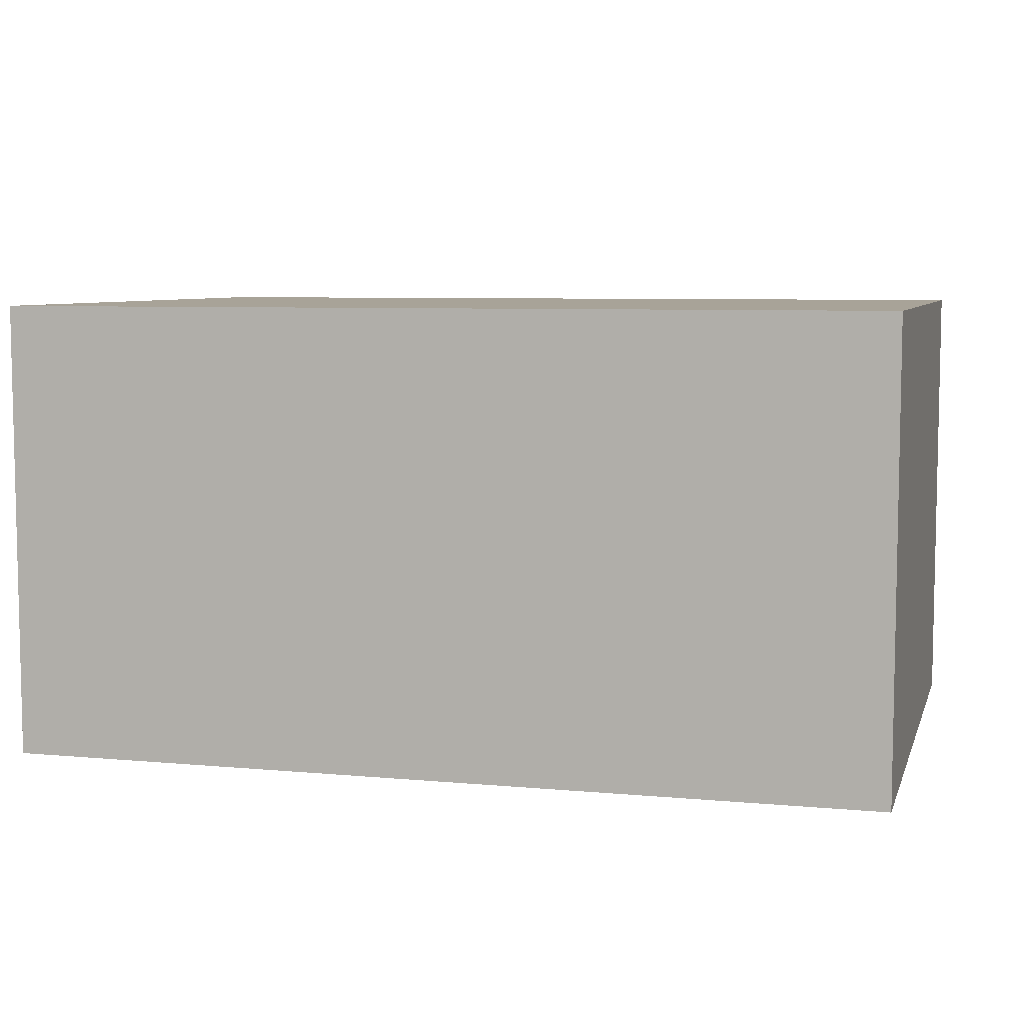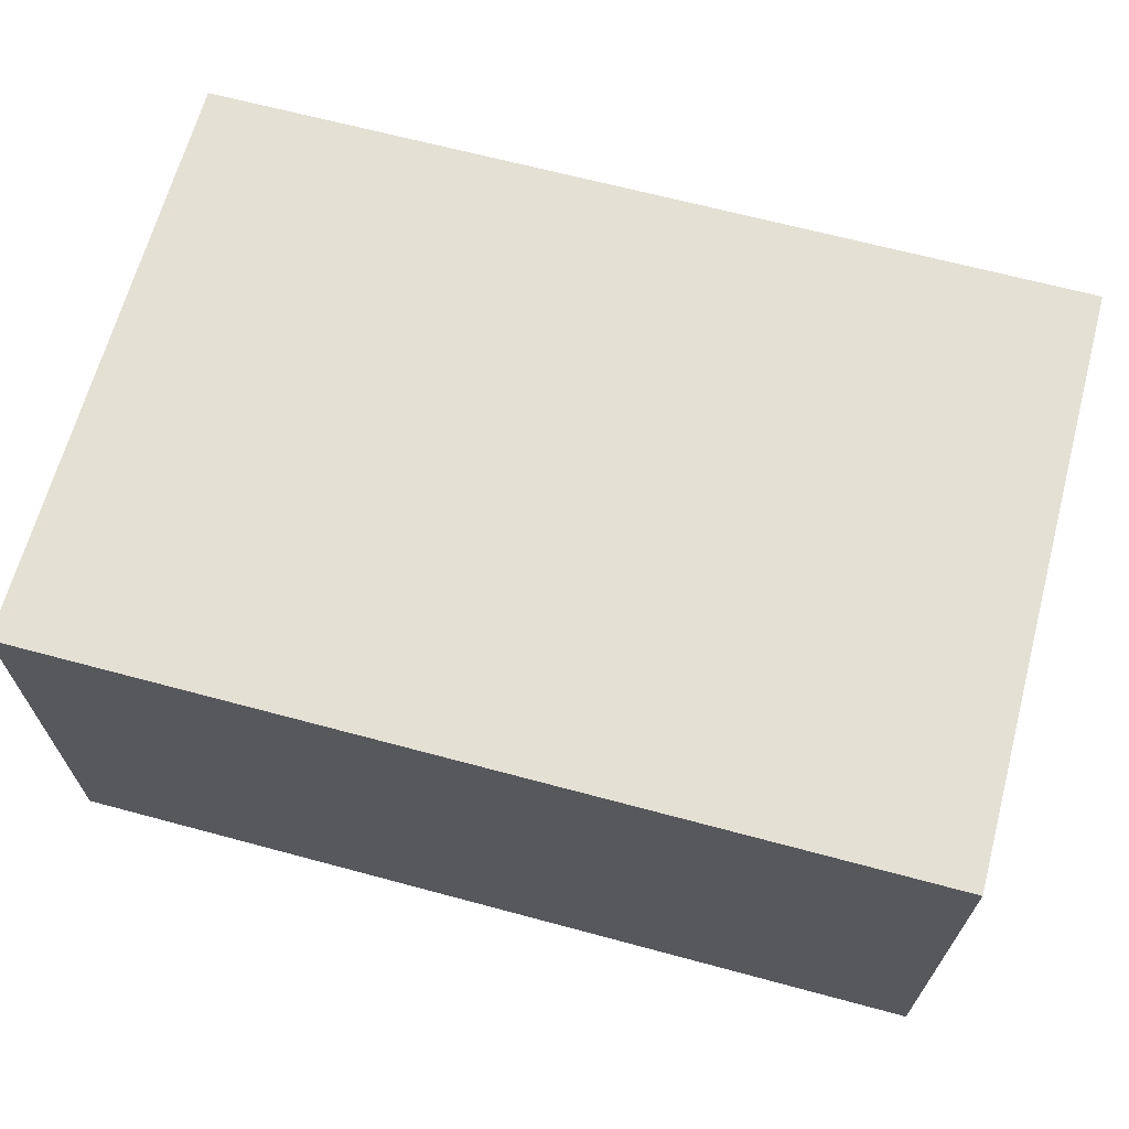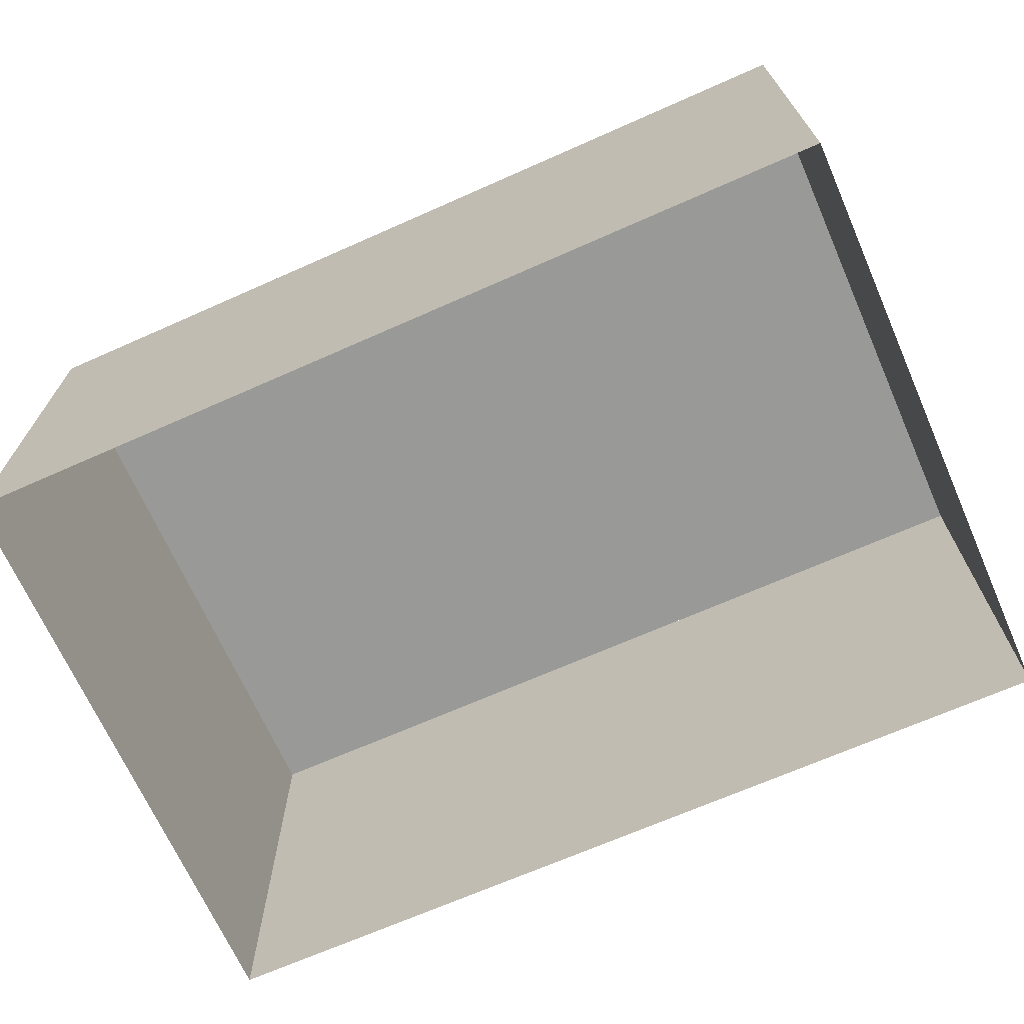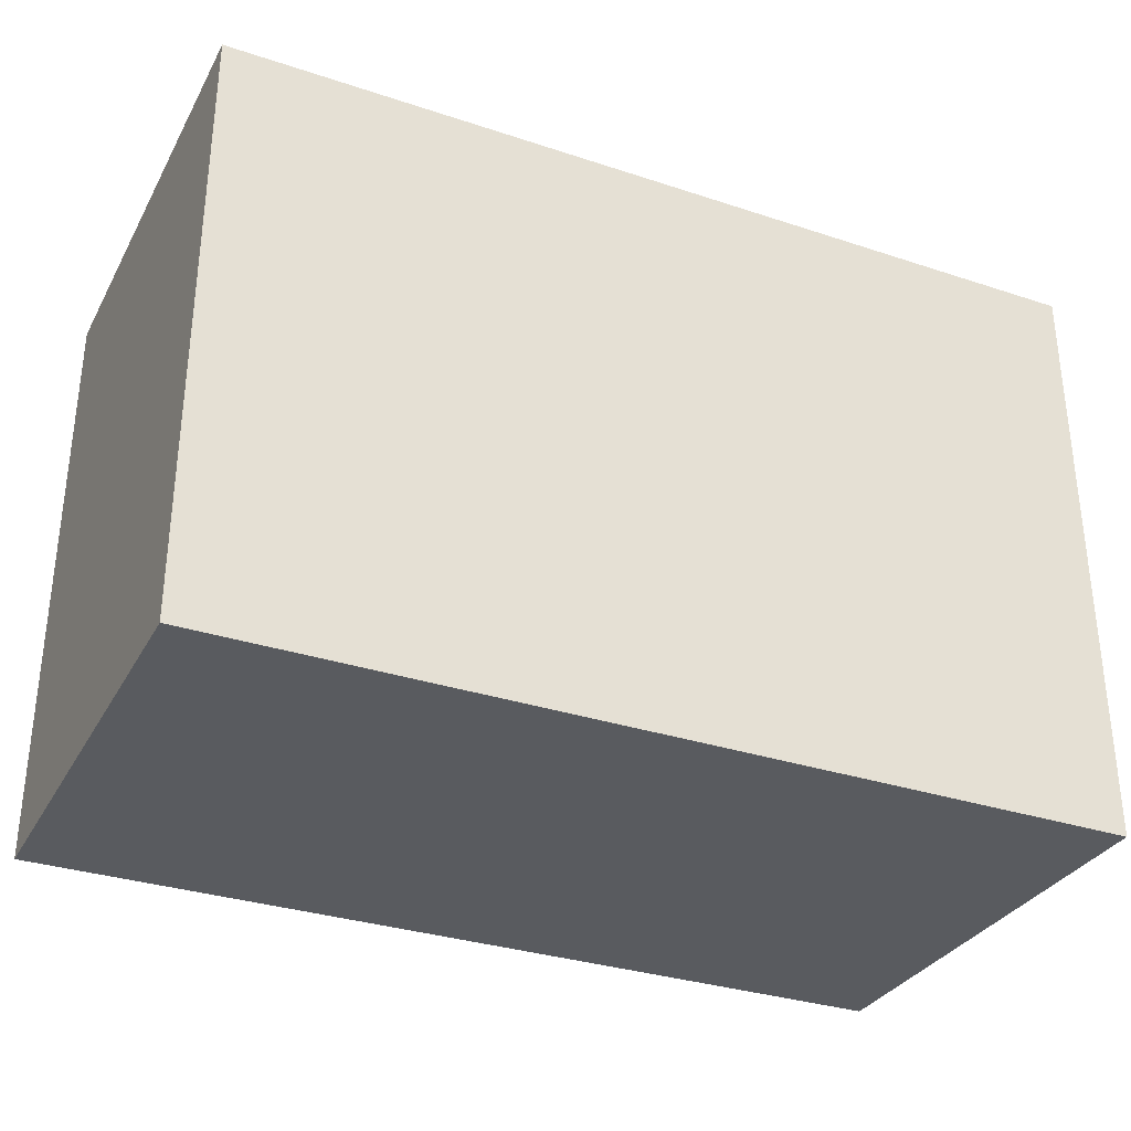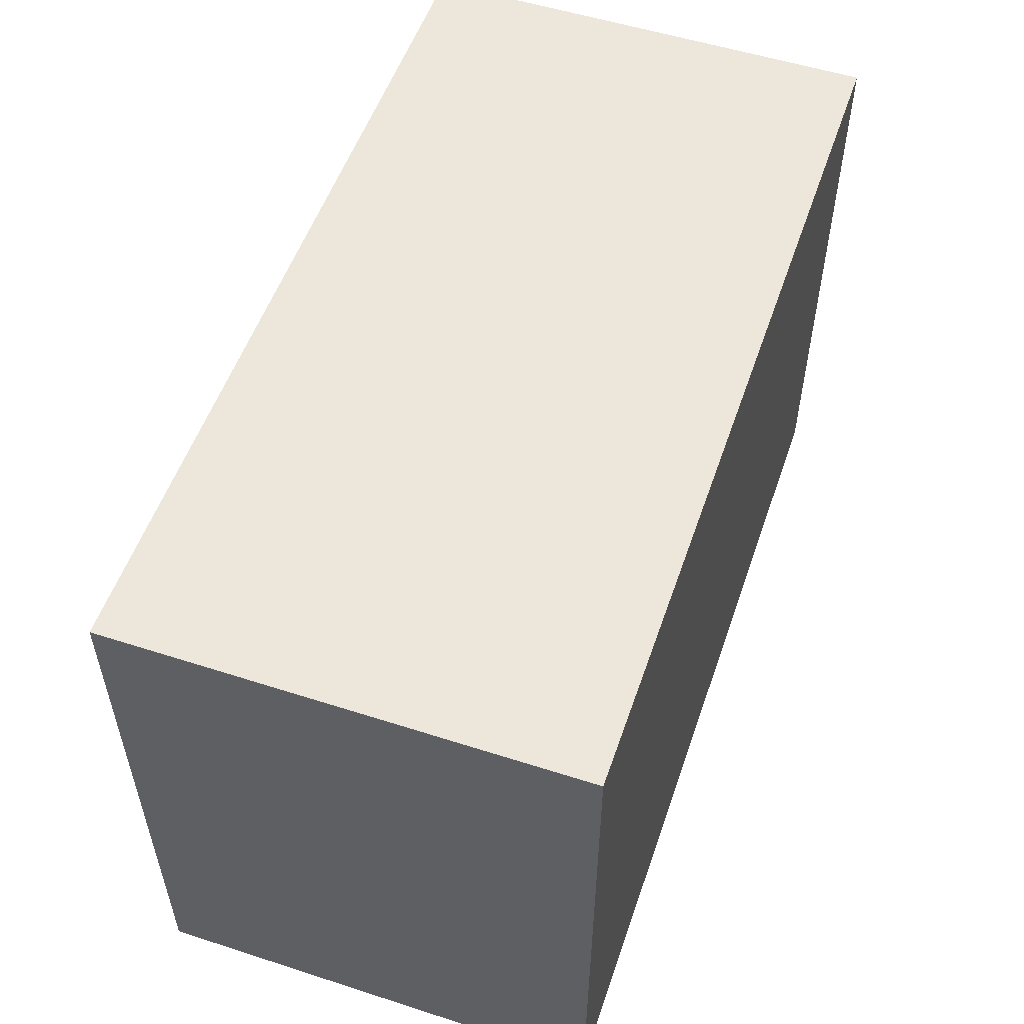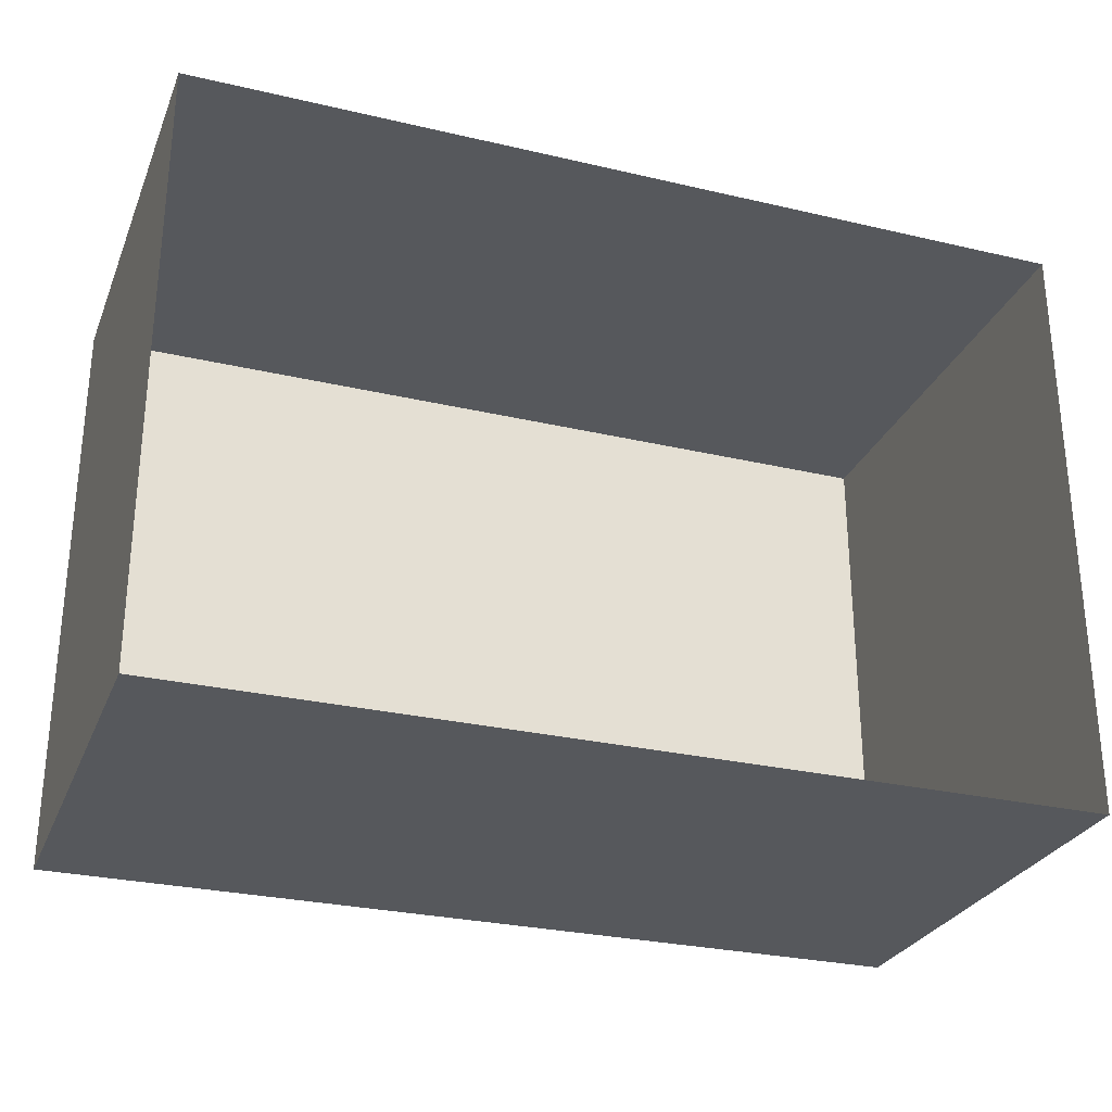
<metadata>
{"format":"obj","ext":"obj","renderer":"f3d","projection":"perspective","resolution":1024,"background":"white","views":[{"elev":6.9,"azim":-164.9,"up":"+Z"},{"elev":66.2,"azim":-164.9,"up":"+Z"},{"elev":-68.8,"azim":-156.1,"up":"+Z"},{"elev":-32.2,"azim":-24.8,"up":"+Y"},{"elev":54.0,"azim":-71.1,"up":"+Y"},{"elev":-28.2,"azim":160.5,"up":"+Y"}]}
</metadata>
<code>
v 909.3 614.7 394.9
v 909.3 -614.7 394.9
v 15.24 614.7 394.9
v 909.3 -614.7 394.9
v 15.24 -614.7 394.9
v 15.24 614.7 394.9
v 15.24 614.7 394.9
v 15.24 -614.7 394.9
v -909.3 614.7 394.9
v 15.24 -614.7 394.9
v -909.3 -614.7 394.9
v -909.3 614.7 394.9
v -909.3 -294.6 394.9
v -909.3 -513.1 394.9
v -909.3 -294.6 -550
v -909.3 -513.1 394.9
v -909.3 -513.1 -550
v -909.3 -294.6 -550
v -909.3 -76.2 394.9
v -909.3 -294.6 394.9
v -909.3 -76.2 -550
v -909.3 -294.6 394.9
v -909.3 -294.6 -550
v -909.3 -76.2 -550
v -909.3 25.4 394.9
v -909.3 25.4 -550
v -909.3 462.3 394.9
v -909.3 25.4 -550
v -909.3 462.3 -550
v -909.3 462.3 394.9
v -0.000244 614.7 394.9
v 0.000732 614.7 -550
v 218.4 614.7 394.9
v 0.000732 614.7 -550
v 218.4 614.7 -550
v 218.4 614.7 394.9
v -218.4 614.7 394.9
v -218.4 614.7 -550
v -0.000244 614.7 394.9
v -218.4 614.7 -550
v 0.000732 614.7 -550
v -0.000244 614.7 394.9
v -756.9 614.7 394.9
v -756.9 614.7 -550
v -320 614.7 394.9
v -756.9 614.7 -550
v -320 614.7 -550
v -320 614.7 394.9
v 756.9 614.7 394.9
v 320 614.7 394.9
v 756.9 614.7 -550
v 320 614.7 394.9
v 320 614.7 -550
v 756.9 614.7 -550
v -756.9 614.7 394.9
v -909.3 614.7 394.9
v -756.9 614.7 -550
v -909.3 614.7 394.9
v -909.3 614.7 -550
v -756.9 614.7 -550
v -218.4 614.7 394.9
v -320 614.7 394.9
v -218.4 614.7 -550
v -320 614.7 394.9
v -320 614.7 -550
v -218.4 614.7 -550
v 320 614.7 394.9
v 218.4 614.7 394.9
v 320 614.7 -550
v 218.4 614.7 394.9
v 218.4 614.7 -550
v 320 614.7 -550
v 909.3 614.7 394.9
v 756.9 614.7 394.9
v 909.3 614.7 -550
v 756.9 614.7 394.9
v 756.9 614.7 -550
v 909.3 614.7 -550
v -909.3 462.3 394.9
v -909.3 462.3 -550
v -909.3 614.7 394.9
v -909.3 462.3 -550
v -909.3 614.7 -550
v -909.3 614.7 394.9
v -909.3 -76.2 -550
v -909.3 25.4 -550
v -909.3 -76.2 394.9
v -909.3 25.4 -550
v -909.3 25.4 394.9
v -909.3 -76.2 394.9
v -909.3 -614.7 394.9
v -909.3 -614.7 -550
v -909.3 -513.1 394.9
v -909.3 -614.7 -550
v -909.3 -513.1 -550
v -909.3 -513.1 394.9
v 909.3 294.6 394.9
v 909.3 513.1 394.9
v 909.3 294.6 -550
v 909.3 513.1 394.9
v 909.3 513.1 -550
v 909.3 294.6 -550
v 909.3 76.2 394.9
v 909.3 294.6 394.9
v 909.3 76.2 -550
v 909.3 294.6 394.9
v 909.3 294.6 -550
v 909.3 76.2 -550
v 909.3 -462.3 394.9
v 909.3 -25.4 394.9
v 909.3 -462.3 -550
v 909.3 -25.4 394.9
v 909.3 -25.4 -550
v 909.3 -462.3 -550
v 909.3 -462.3 394.9
v 909.3 -462.3 -550
v 909.3 -614.7 394.9
v 909.3 -462.3 -550
v 909.3 -614.7 -550
v 909.3 -614.7 394.9
v 909.3 76.2 -550
v 909.3 -25.4 -550
v 909.3 76.2 394.9
v 909.3 -25.4 -550
v 909.3 -25.4 394.9
v 909.3 76.2 394.9
v 909.3 614.7 -550
v 909.3 513.1 -550
v 909.3 614.7 394.9
v 909.3 513.1 -550
v 909.3 513.1 394.9
v 909.3 614.7 394.9
v -320 -614.7 394.9
v -218.4 -614.7 394.9
v -320 -614.7 -550
v -218.4 -614.7 394.9
v -218.4 -614.7 -550
v -320 -614.7 -550
v -218.4 -614.7 394.9
v 0.000732 -614.7 394.9
v -218.4 -614.7 -550
v 0.000732 -614.7 394.9
v -0.000244 -614.7 -550
v -218.4 -614.7 -550
v 0.000732 -614.7 394.9
v 218.4 -614.7 394.9
v -0.000244 -614.7 -550
v 218.4 -614.7 394.9
v 218.4 -614.7 -550
v -0.000244 -614.7 -550
v 218.4 -614.7 -550
v 218.4 -614.7 394.9
v 320 -614.7 -550
v 218.4 -614.7 394.9
v 320 -614.7 394.9
v 320 -614.7 -550
v 756.9 -614.7 394.9
v 756.9 -614.7 -550
v 320 -614.7 394.9
v 756.9 -614.7 -550
v 320 -614.7 -550
v 320 -614.7 394.9
v 756.9 -614.7 -550
v 756.9 -614.7 394.9
v 909.3 -614.7 -550
v 756.9 -614.7 394.9
v 909.3 -614.7 394.9
v 909.3 -614.7 -550
v -909.3 -614.7 394.9
v -756.9 -614.7 394.9
v -909.3 -614.7 -550
v -756.9 -614.7 394.9
v -756.9 -614.7 -550
v -909.3 -614.7 -550
v -756.9 -614.7 394.9
v -320 -614.7 394.9
v -756.9 -614.7 -550
v -320 -614.7 394.9
v -320 -614.7 -550
v -756.9 -614.7 -550
g mp_m_vista_bldgs_01
f 3 2 1
f 6 5 4
f 9 8 7
f 12 11 10
f 15 14 13
f 18 17 16
f 21 20 19
f 24 23 22
f 27 26 25
f 30 29 28
f 33 32 31
f 36 35 34
f 39 38 37
f 42 41 40
f 45 44 43
f 48 47 46
f 51 50 49
f 54 53 52
f 57 56 55
f 60 59 58
f 63 62 61
f 66 65 64
f 69 68 67
f 72 71 70
f 75 74 73
f 78 77 76
f 81 80 79
f 84 83 82
f 87 86 85
f 90 89 88
f 93 92 91
f 96 95 94
f 99 98 97
f 102 101 100
f 105 104 103
f 108 107 106
f 111 110 109
f 114 113 112
f 117 116 115
f 120 119 118
f 123 122 121
f 126 125 124
f 129 128 127
f 132 131 130
f 135 134 133
f 138 137 136
f 141 140 139
f 144 143 142
f 147 146 145
f 150 149 148
f 153 152 151
f 156 155 154
f 159 158 157
f 162 161 160
f 165 164 163
f 168 167 166
f 171 170 169
f 174 173 172
f 177 176 175
f 180 179 178

</code>
